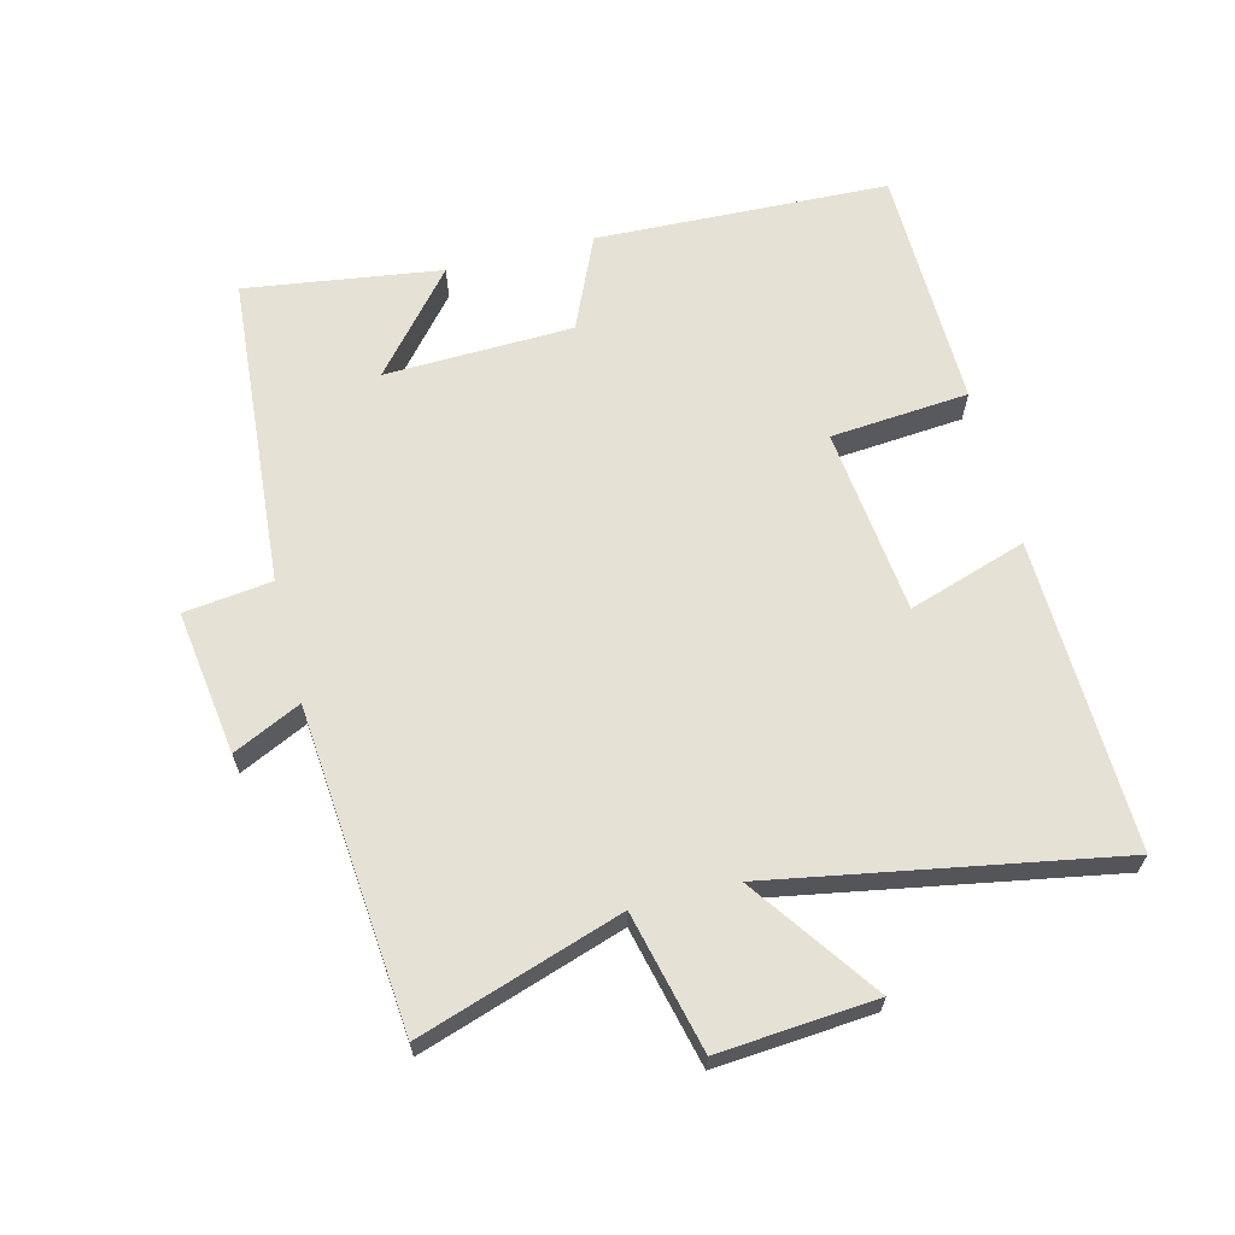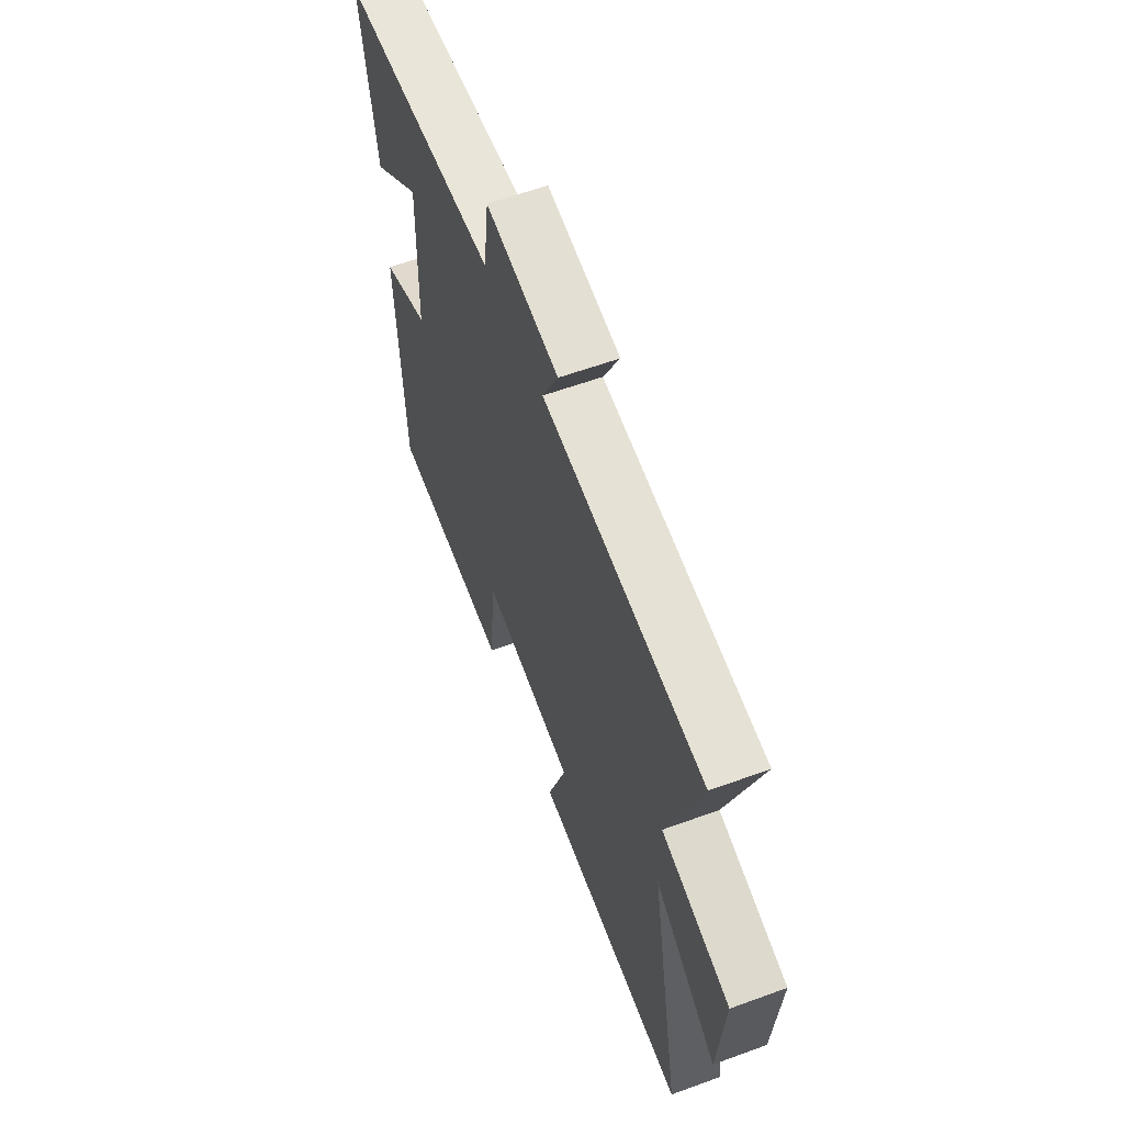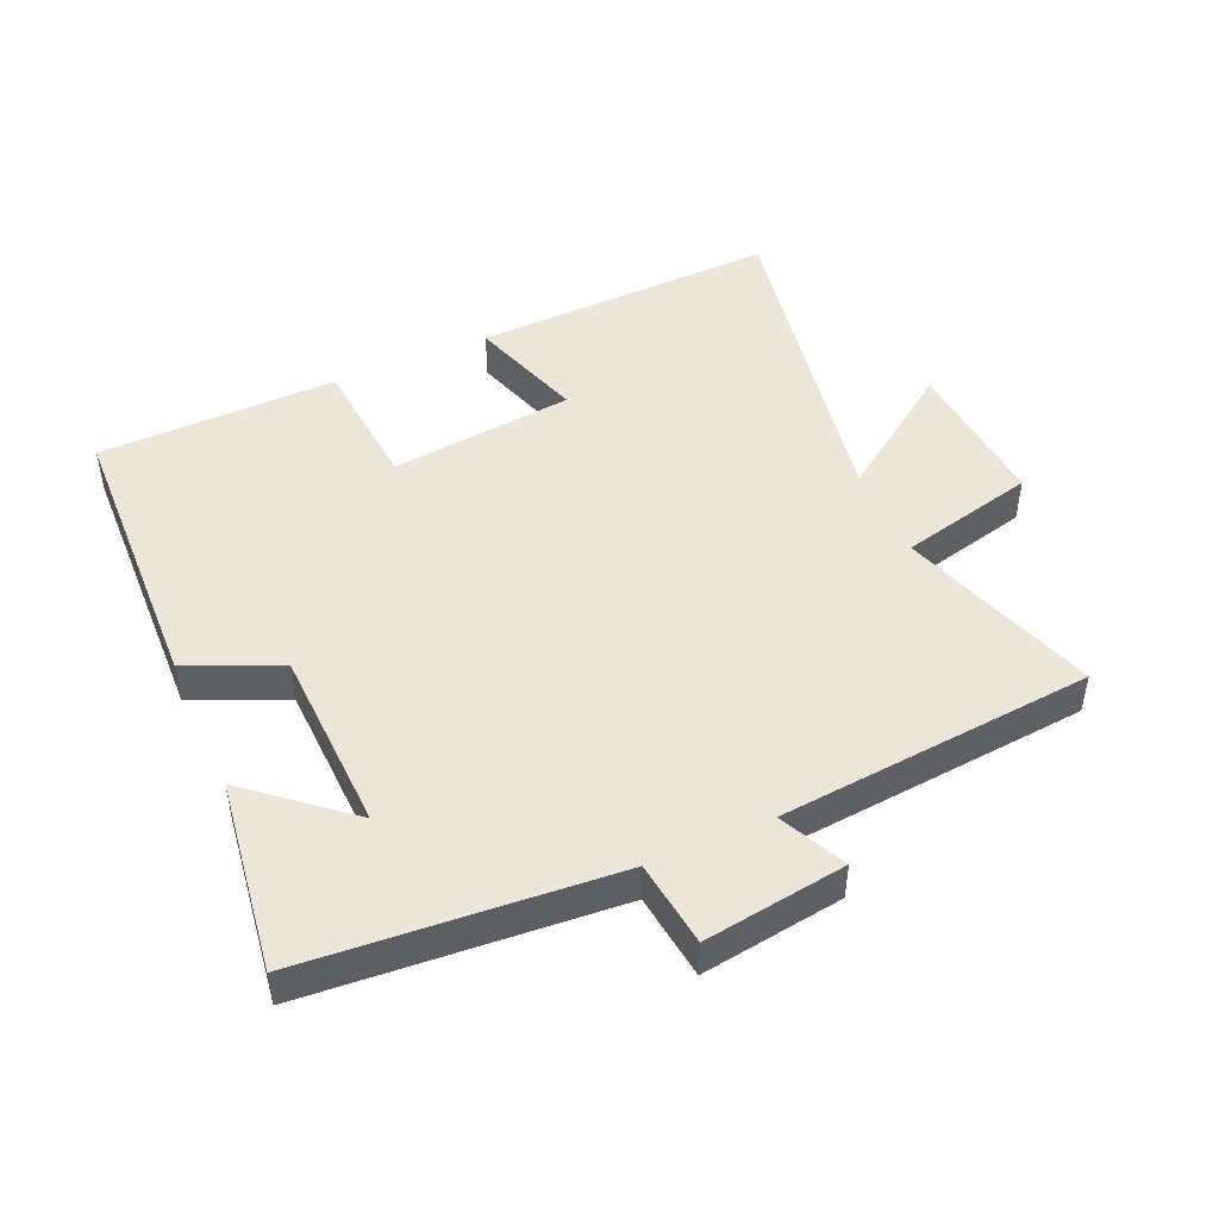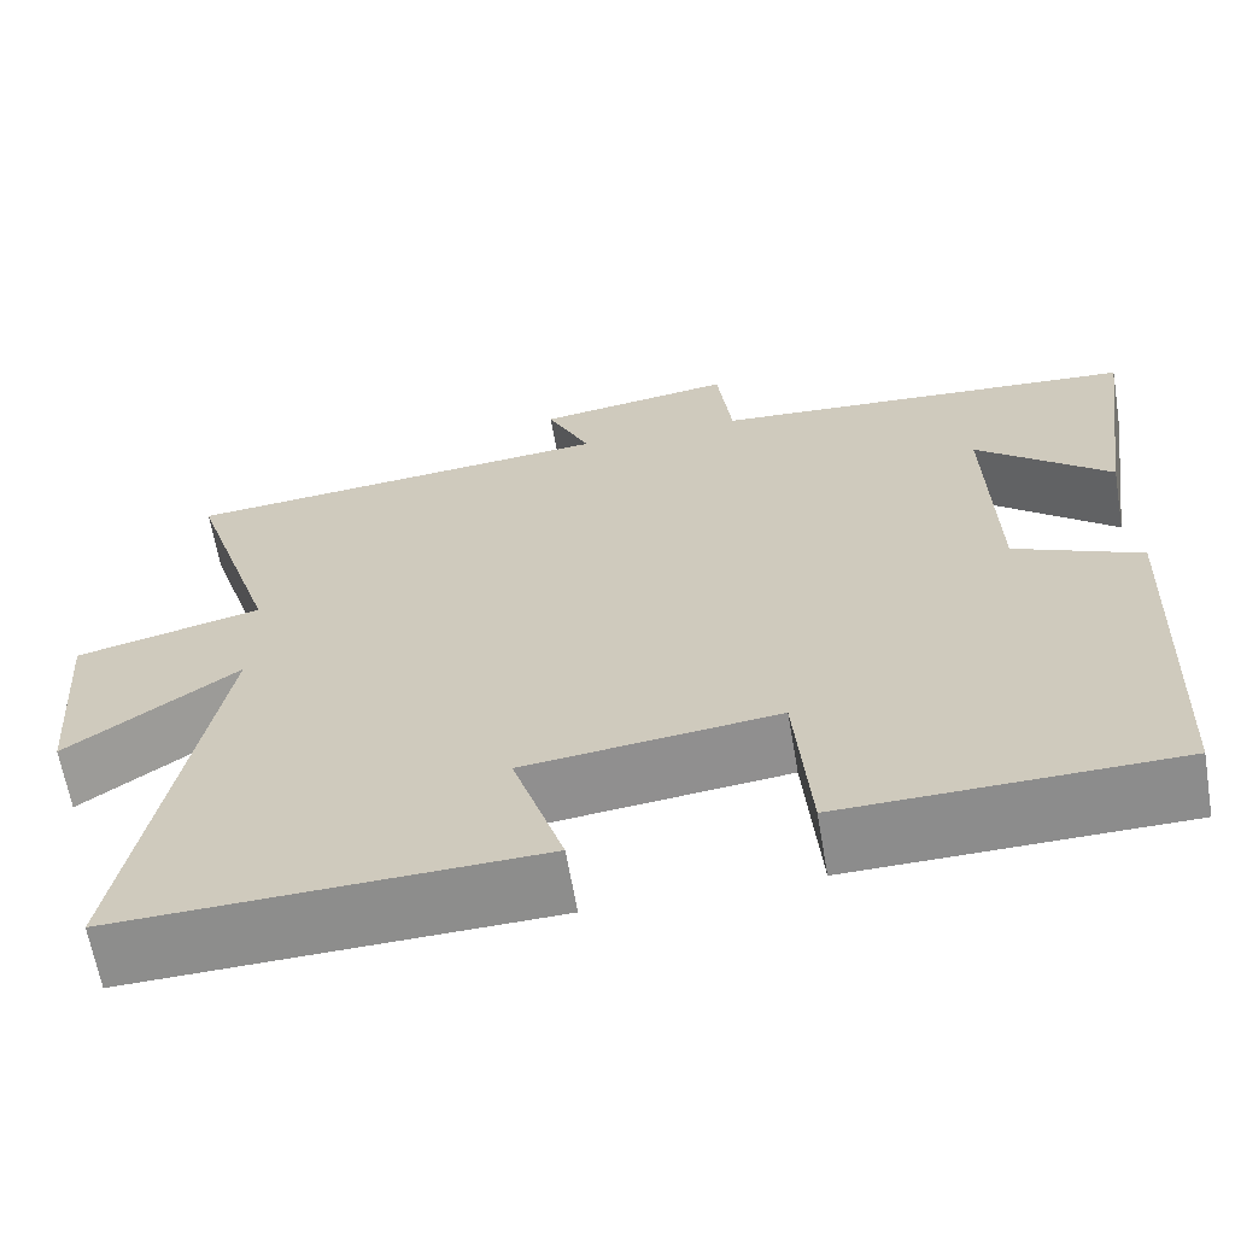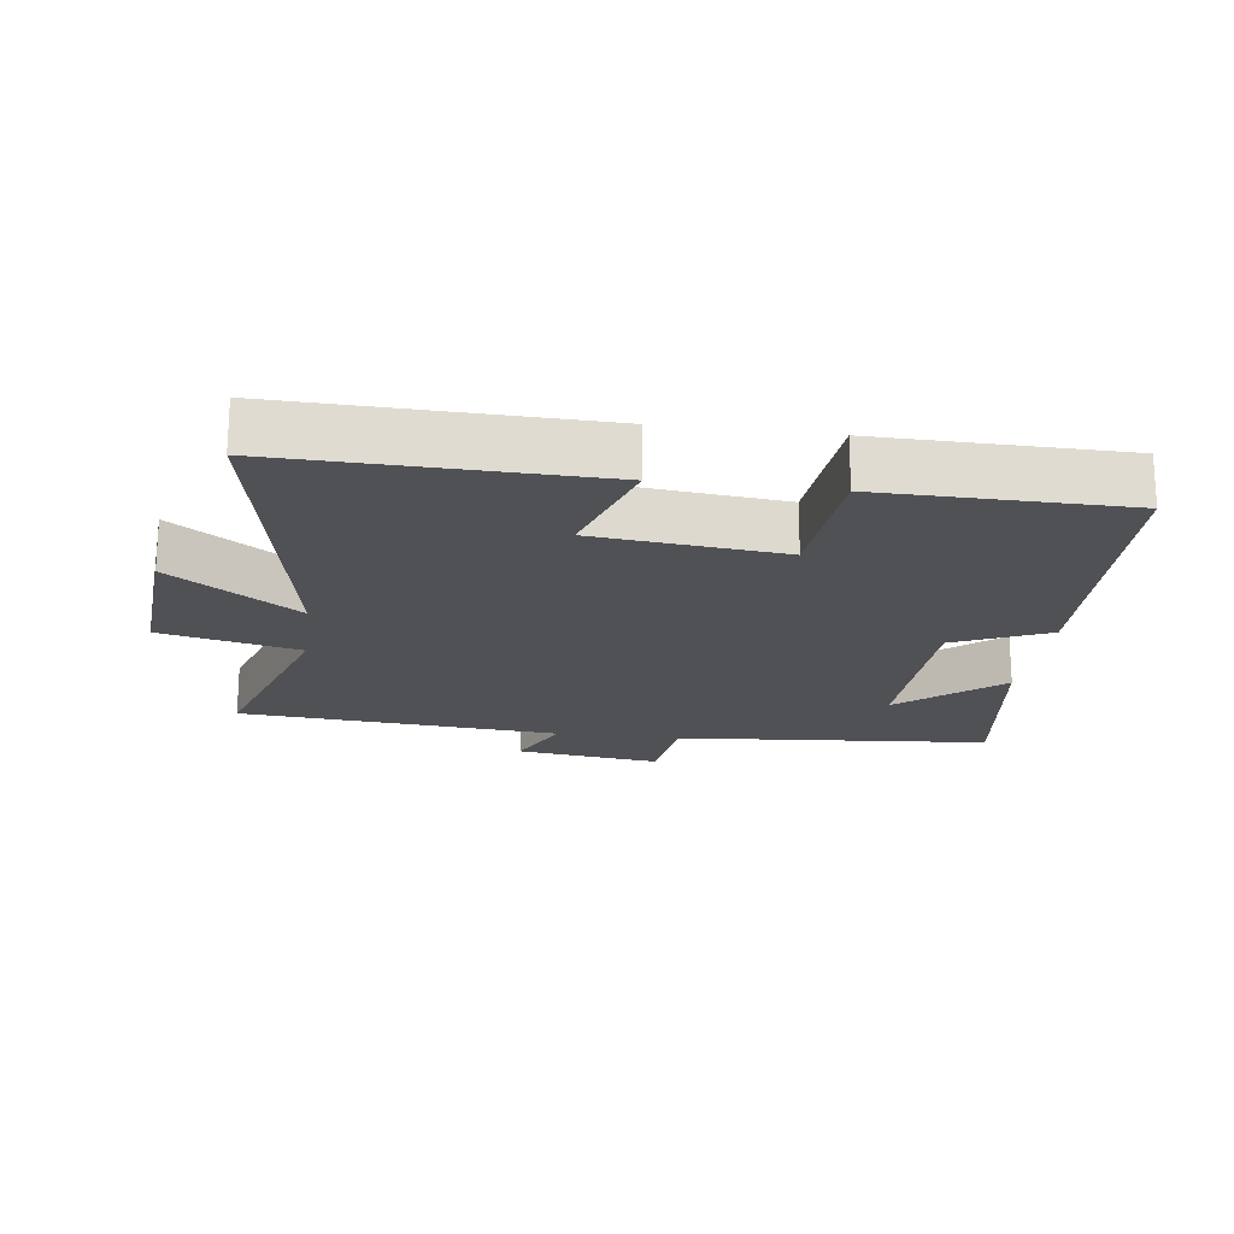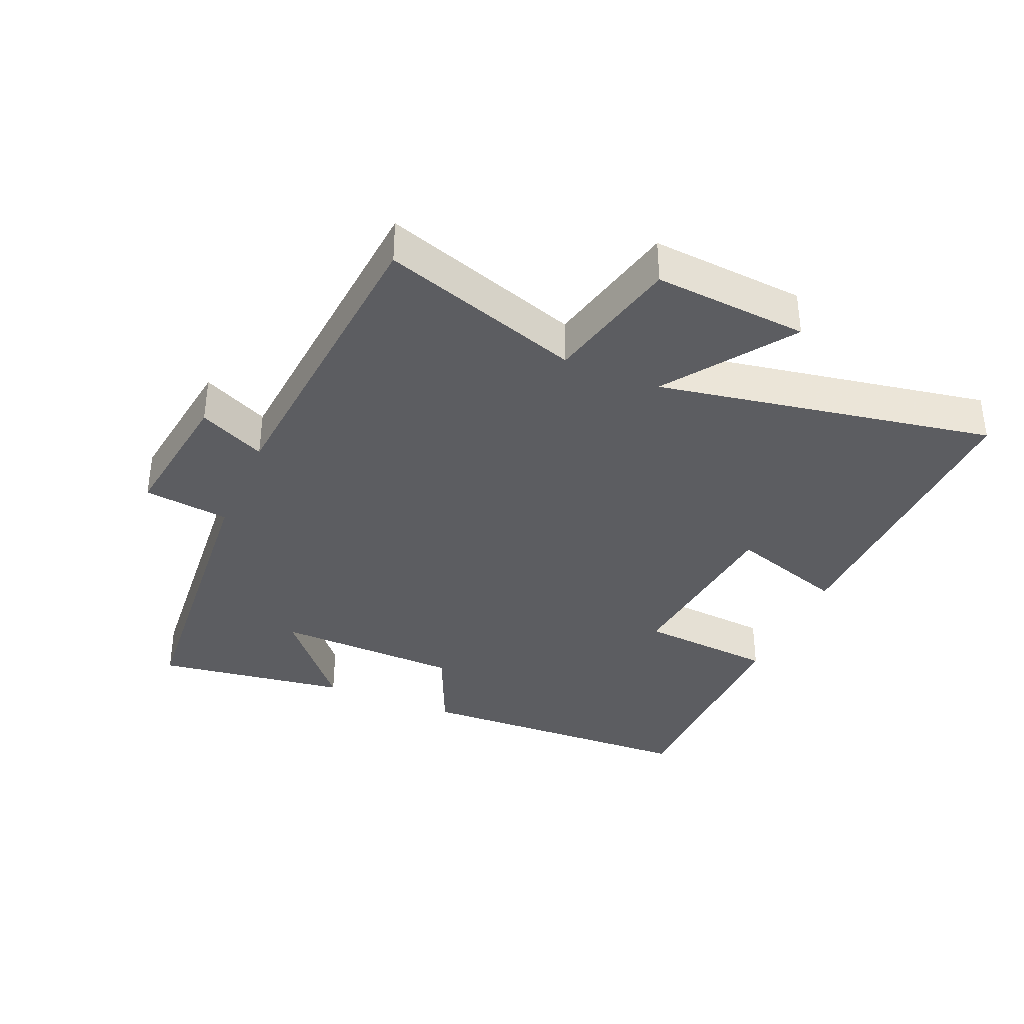
<metadata>
{"format":"obj","ext":"obj","renderer":"f3d","projection":"perspective","resolution":1024,"background":"white","views":[{"elev":64.7,"azim":75.6,"up":"+Y"},{"elev":60.2,"azim":69.5,"up":"+Z"},{"elev":47.2,"azim":-24.1,"up":"+Y"},{"elev":-64.0,"azim":-170.3,"up":"+Z"},{"elev":-19.6,"azim":172.5,"up":"+Y"},{"elev":-36.4,"azim":66.8,"up":"+Y"}]}
</metadata>
<code>
v 0.599 0.07 0.459
v 0.5 0.07 0.154
v 0.708 0.07 0.105
v 0.69 0.07 -0.131
v 0.5 0.07 0.002
v 0.594 0.07 -0.512
v 0.127 0.07 -0.5
v 0.184 0.07 -0.322
v -0.098 0.07 -0.292
v -0.115 0.07 -0.5
v -0.482 0.07 -0.495
v -0.5 0.07 -0.054
v -0.359 0.07 0.009
v -0.351 0.07 0.293
v -0.5 0.07 0.166
v -0.543 0.07 0.461
v -0.07 0.07 0.5
v -0.054 0.07 0.632
v 0.164 0.07 0.602
v 0.116 0.07 0.5
v 0.599 0 0.459
v 0.5 0 0.154
v 0.708 0 0.105
v 0.69 0 -0.131
v 0.5 0 0.002
v 0.594 0 -0.512
v 0.127 0 -0.5
v 0.184 0 -0.322
v -0.098 0 -0.292
v -0.115 0 -0.5
v -0.482 0 -0.495
v -0.5 0 -0.054
v -0.359 0 0.009
v -0.351 0 0.293
v -0.5 0 0.166
v -0.543 0 0.461
v -0.07 0 0.5
v -0.054 0 0.632
v 0.164 0 0.602
v 0.116 0 0.5
f 17 18 19 20
f 17 20 1 2
f 16 17 2
f 14 15 16
f 14 16 2
f 13 14 2 3
f 11 12 13
f 10 11 13
f 9 10 13
f 8 9 13
f 5 6 7 8
f 5 8 13
f 3 4 5
f 3 5 13
f 40 39 38 37
f 22 21 40 37
f 22 37 36
f 36 35 34
f 22 36 34
f 23 22 34 33
f 33 32 31
f 33 31 30
f 33 30 29
f 33 29 28
f 28 27 26 25
f 33 28 25
f 25 24 23
f 33 25 23
f 1 21 22 2
f 2 22 23 3
f 3 23 24 4
f 4 24 25 5
f 5 25 26 6
f 6 26 27 7
f 7 27 28 8
f 8 28 29 9
f 9 29 30 10
f 10 30 31 11
f 11 31 32 12
f 12 32 33 13
f 13 33 34 14
f 14 34 35 15
f 15 35 36 16
f 16 36 37 17
f 17 37 38 18
f 18 38 39 19
f 19 39 40 20
f 20 40 21 1

</code>
